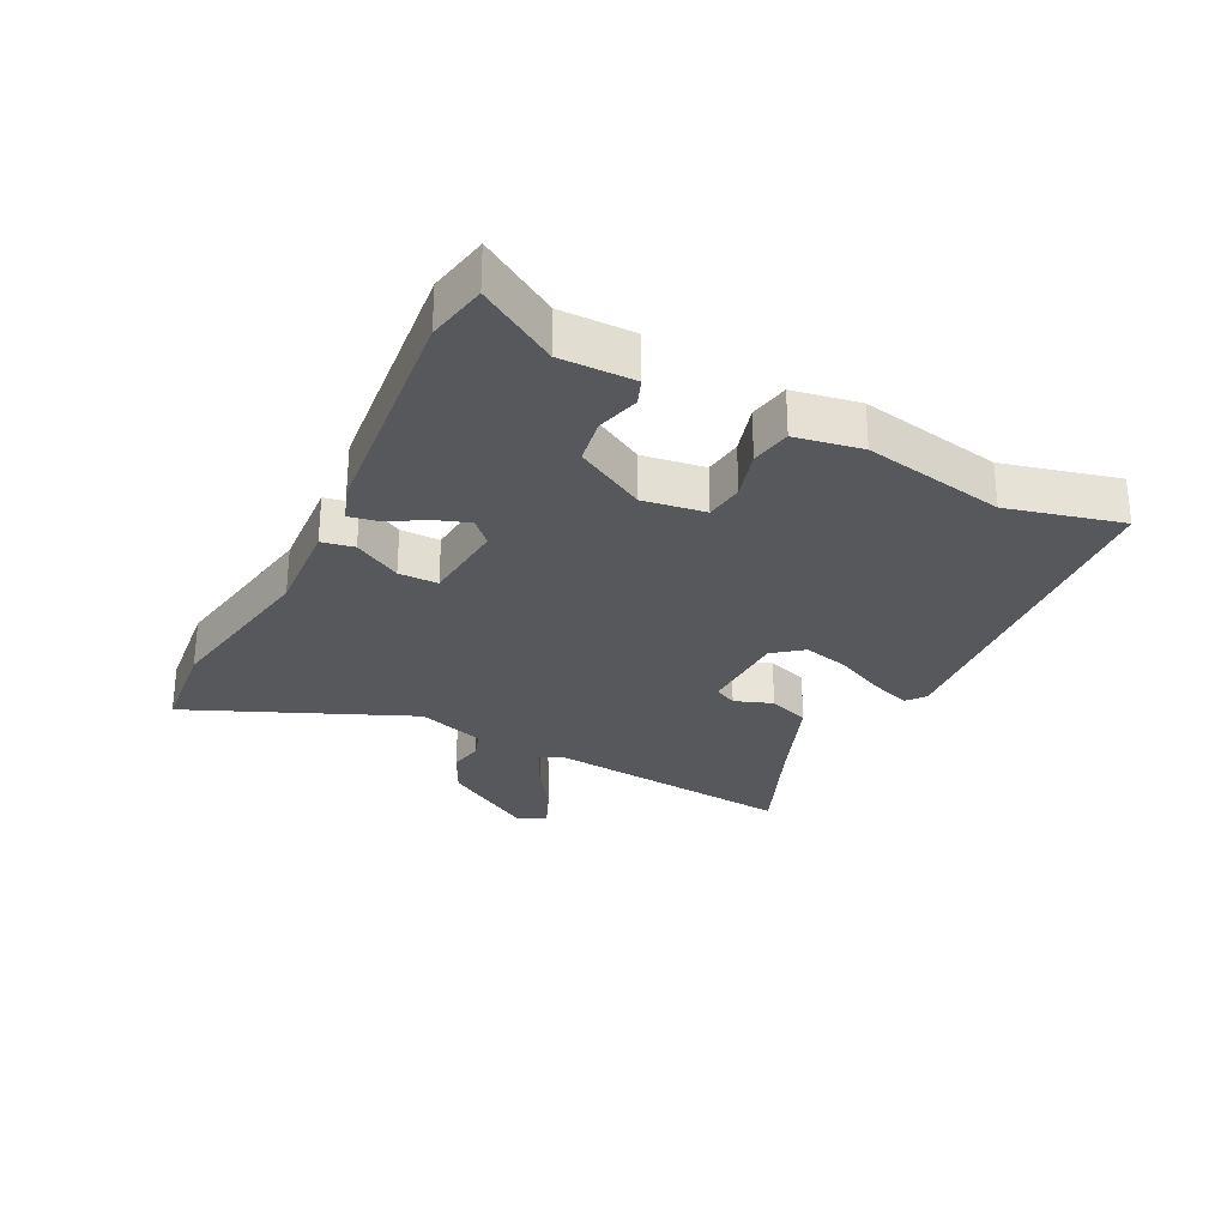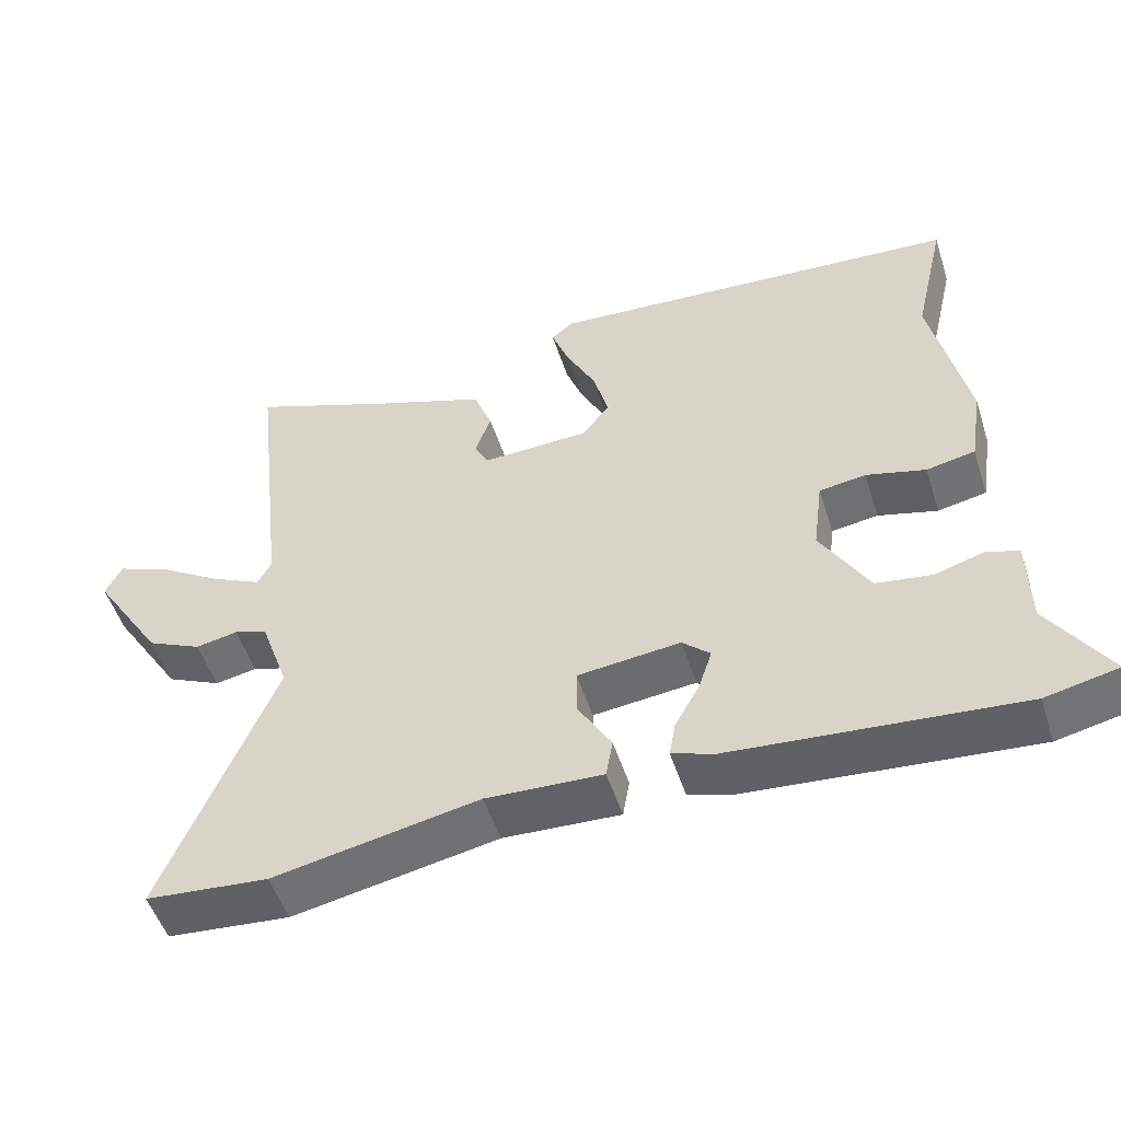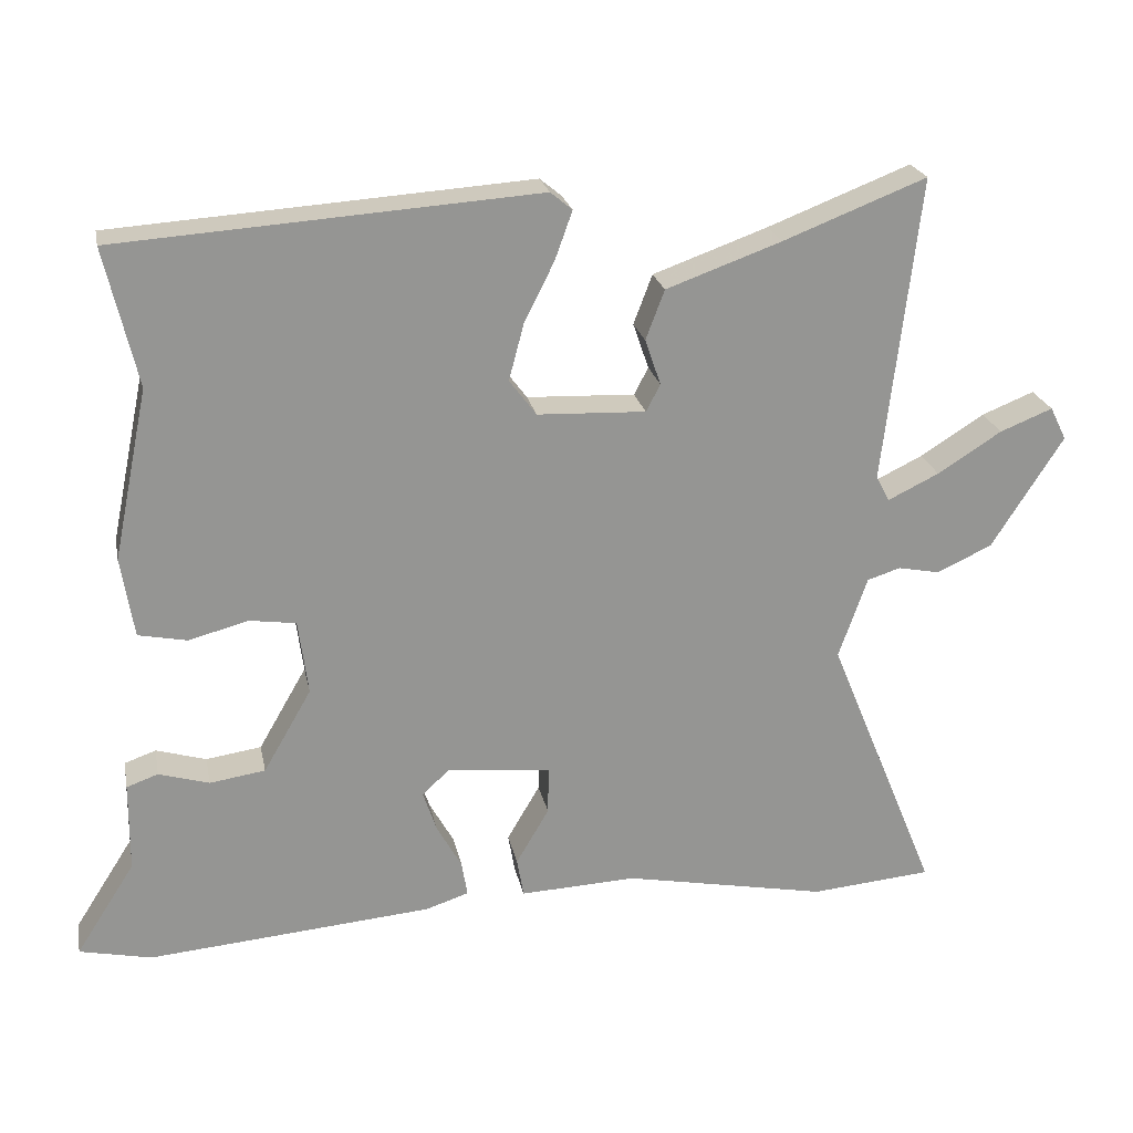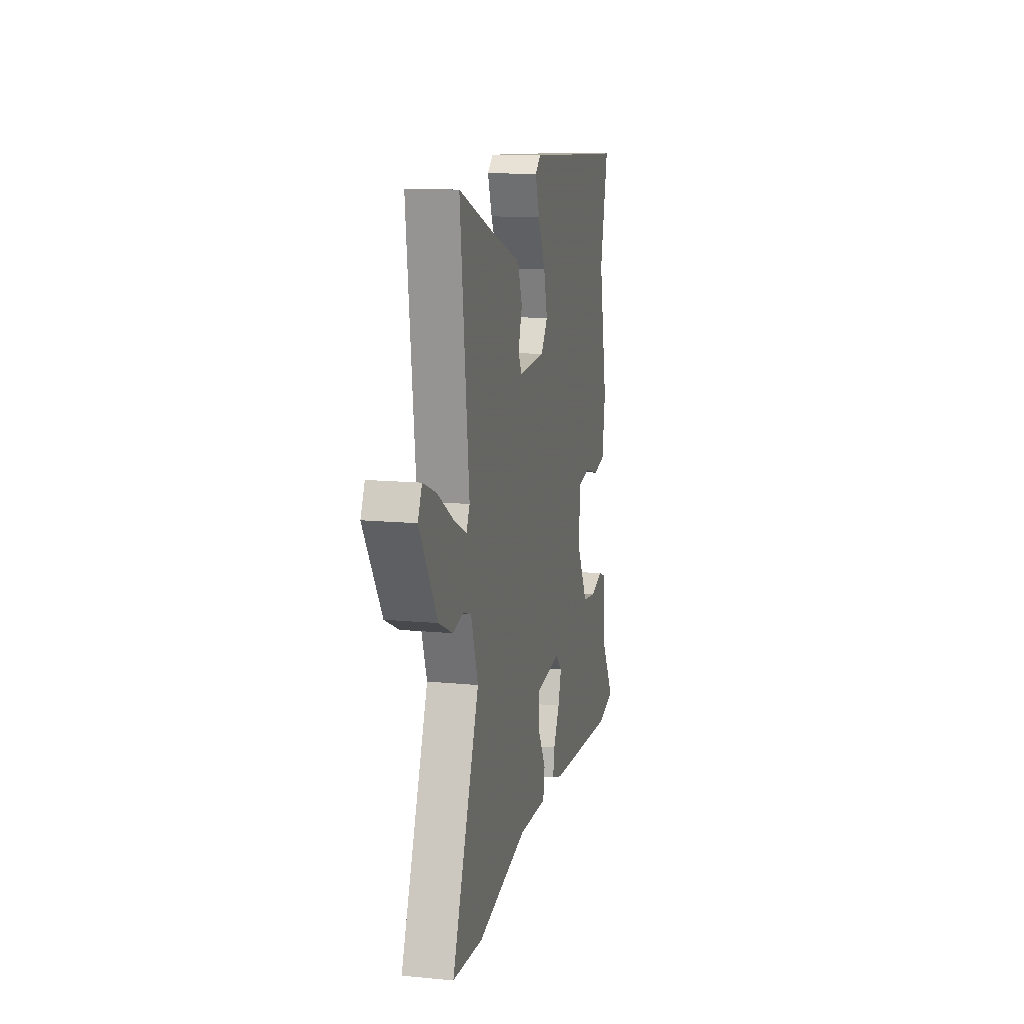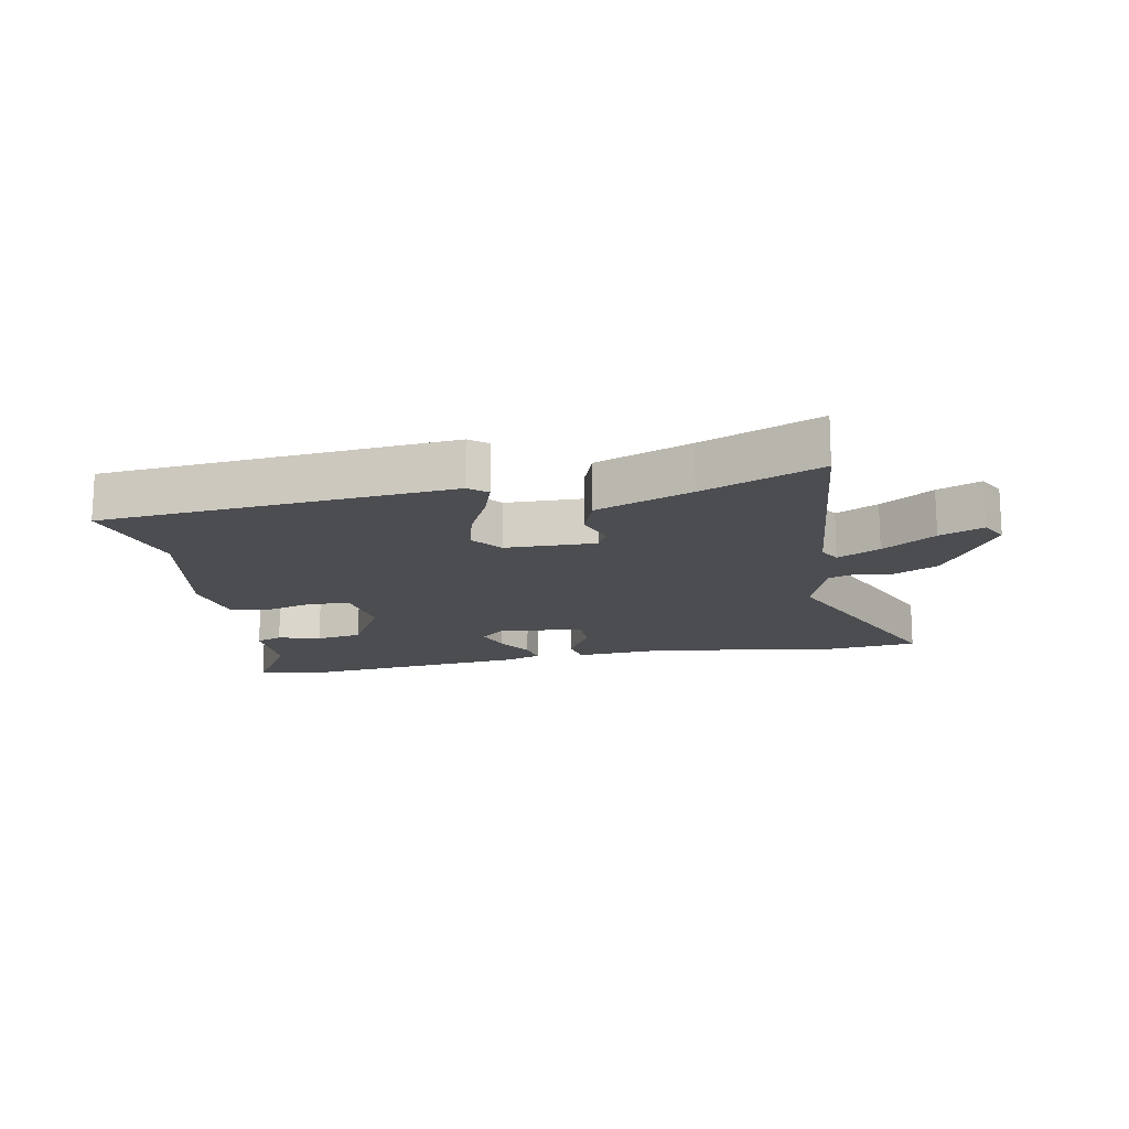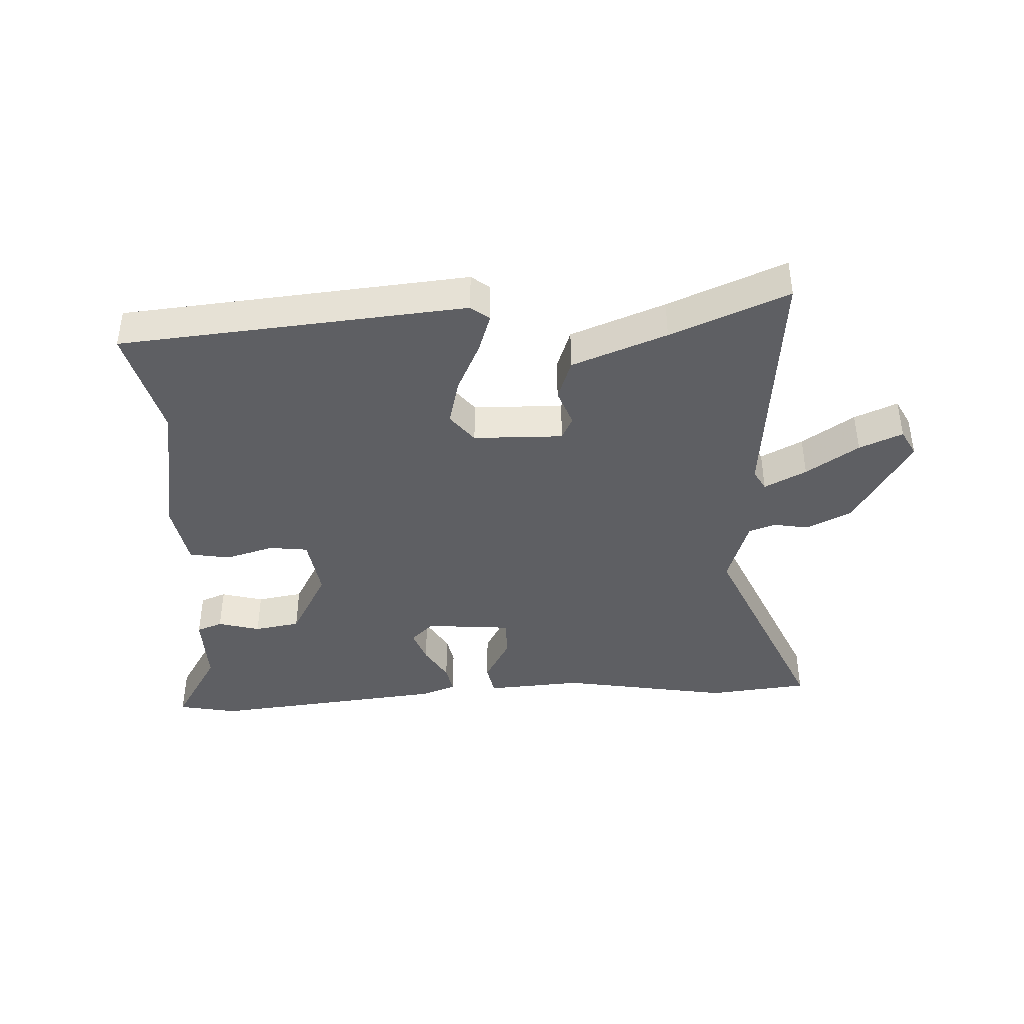
<metadata>
{"format":"obj","ext":"obj","renderer":"f3d","projection":"perspective","resolution":1024,"background":"white","views":[{"elev":-28.4,"azim":-115.8,"up":"+Y"},{"elev":-51.5,"azim":-162.3,"up":"+Z"},{"elev":22.9,"azim":-11.3,"up":"+Z"},{"elev":13.4,"azim":102.3,"up":"+Z"},{"elev":-15.7,"azim":11.8,"up":"+Y"},{"elev":-40.9,"azim":4.0,"up":"+Y"}]}
</metadata>
<code>
v -0.457 0.07 0.316
v -0.5 0.07 0.5
v 0.057 0.07 0.538
v 0.086 0.07 0.514
v 0.063 0.07 0.45
v 0.023 0.07 0.37
v 0.003 0.07 0.295
v 0.039 0.07 0.247
v 0.183 0.07 0.241
v 0.202 0.07 0.277
v 0.181 0.07 0.338
v 0.206 0.07 0.404
v 0.359 0.07 0.459
v 0.549 0.07 0.533
v 0.502 0.07 0.126
v 0.52 0.07 0.092
v 0.588 0.07 0.125
v 0.673 0.07 0.179
v 0.743 0.07 0.207
v 0.765 0.07 0.163
v 0.67 0.07 0.014
v 0.597 0.07 -0.02
v 0.541 0.07 -0.009
v 0.497 0.07 -0.023
v 0.459 0.07 -0.132
v 0.606 0.07 -0.491
v 0.444 0.07 -0.505
v 0.172 0.07 -0.452
v 0.017 0.07 -0.459
v 0.008 0.07 -0.407
v 0.052 0.07 -0.332
v 0.053 0.07 -0.269
v -0.084 0.07 -0.254
v -0.121 0.07 -0.288
v -0.103 0.07 -0.343
v -0.07 0.07 -0.402
v -0.062 0.07 -0.449
v -0.119 0.07 -0.468
v -0.499 0.07 -0.5
v -0.595 0.07 -0.479
v -0.516 0.07 -0.355
v -0.515 0.07 -0.236
v -0.473 0.07 -0.221
v -0.406 0.07 -0.241
v -0.332 0.07 -0.23
v -0.268 0.07 -0.119
v -0.281 0.07 -0.019
v -0.343 0.07 -0.01
v -0.422 0.07 -0.031
v -0.487 0.07 -0.018
v -0.504 0.07 0.089
v -0.457 0 0.316
v -0.5 0 0.5
v 0.057 0 0.538
v 0.086 0 0.514
v 0.063 0 0.45
v 0.023 0 0.37
v 0.003 0 0.295
v 0.039 0 0.247
v 0.183 0 0.241
v 0.202 0 0.277
v 0.181 0 0.338
v 0.206 0 0.404
v 0.359 0 0.459
v 0.549 0 0.533
v 0.502 0 0.126
v 0.52 0 0.092
v 0.588 0 0.125
v 0.673 0 0.179
v 0.743 0 0.207
v 0.765 0 0.163
v 0.67 0 0.014
v 0.597 0 -0.02
v 0.541 0 -0.009
v 0.497 0 -0.023
v 0.459 0 -0.132
v 0.606 0 -0.491
v 0.444 0 -0.505
v 0.172 0 -0.452
v 0.017 0 -0.459
v 0.008 0 -0.407
v 0.052 0 -0.332
v 0.053 0 -0.269
v -0.084 0 -0.254
v -0.121 0 -0.288
v -0.103 0 -0.343
v -0.07 0 -0.402
v -0.062 0 -0.449
v -0.119 0 -0.468
v -0.499 0 -0.5
v -0.595 0 -0.479
v -0.516 0 -0.355
v -0.515 0 -0.236
v -0.473 0 -0.221
v -0.406 0 -0.241
v -0.332 0 -0.23
v -0.268 0 -0.119
v -0.281 0 -0.019
v -0.343 0 -0.01
v -0.422 0 -0.031
v -0.487 0 -0.018
v -0.504 0 0.089
f 48 49 50 51
f 47 48 51 1
f 41 42 43 44
f 41 44 45
f 40 41 45
f 39 40 45
f 38 39 45
f 35 36 37 38
f 34 35 38 45
f 33 34 45 46
f 28 29 30 31
f 28 31 32
f 25 26 27 28
f 24 25 28 32
f 20 21 22 23
f 20 23 24
f 17 18 19 20
f 16 17 20 24
f 15 16 24 32
f 13 14 15 32
f 10 11 12 13
f 9 10 13 32
f 3 4 5 6
f 3 6 7
f 47 1 2 3
f 47 3 7
f 46 47 7 8
f 32 33 46
f 8 9 32 46
f 102 101 100 99
f 52 102 99 98
f 95 94 93 92
f 96 95 92
f 96 92 91
f 96 91 90
f 96 90 89
f 89 88 87 86
f 96 89 86 85
f 97 96 85 84
f 82 81 80 79
f 83 82 79
f 79 78 77 76
f 83 79 76 75
f 74 73 72 71
f 75 74 71
f 71 70 69 68
f 75 71 68 67
f 83 75 67 66
f 83 66 65 64
f 64 63 62 61
f 83 64 61 60
f 57 56 55 54
f 58 57 54
f 54 53 52 98
f 58 54 98
f 59 58 98 97
f 97 84 83
f 97 83 60 59
f 1 52 53 2
f 2 53 54 3
f 3 54 55 4
f 4 55 56 5
f 5 56 57 6
f 6 57 58 7
f 7 58 59 8
f 8 59 60 9
f 9 60 61 10
f 10 61 62 11
f 11 62 63 12
f 12 63 64 13
f 13 64 65 14
f 14 65 66 15
f 15 66 67 16
f 16 67 68 17
f 17 68 69 18
f 18 69 70 19
f 19 70 71 20
f 20 71 72 21
f 21 72 73 22
f 22 73 74 23
f 23 74 75 24
f 24 75 76 25
f 25 76 77 26
f 26 77 78 27
f 27 78 79 28
f 28 79 80 29
f 29 80 81 30
f 30 81 82 31
f 31 82 83 32
f 32 83 84 33
f 33 84 85 34
f 34 85 86 35
f 35 86 87 36
f 36 87 88 37
f 37 88 89 38
f 38 89 90 39
f 39 90 91 40
f 40 91 92 41
f 41 92 93 42
f 42 93 94 43
f 43 94 95 44
f 44 95 96 45
f 45 96 97 46
f 46 97 98 47
f 47 98 99 48
f 48 99 100 49
f 49 100 101 50
f 50 101 102 51
f 51 102 52 1

</code>
